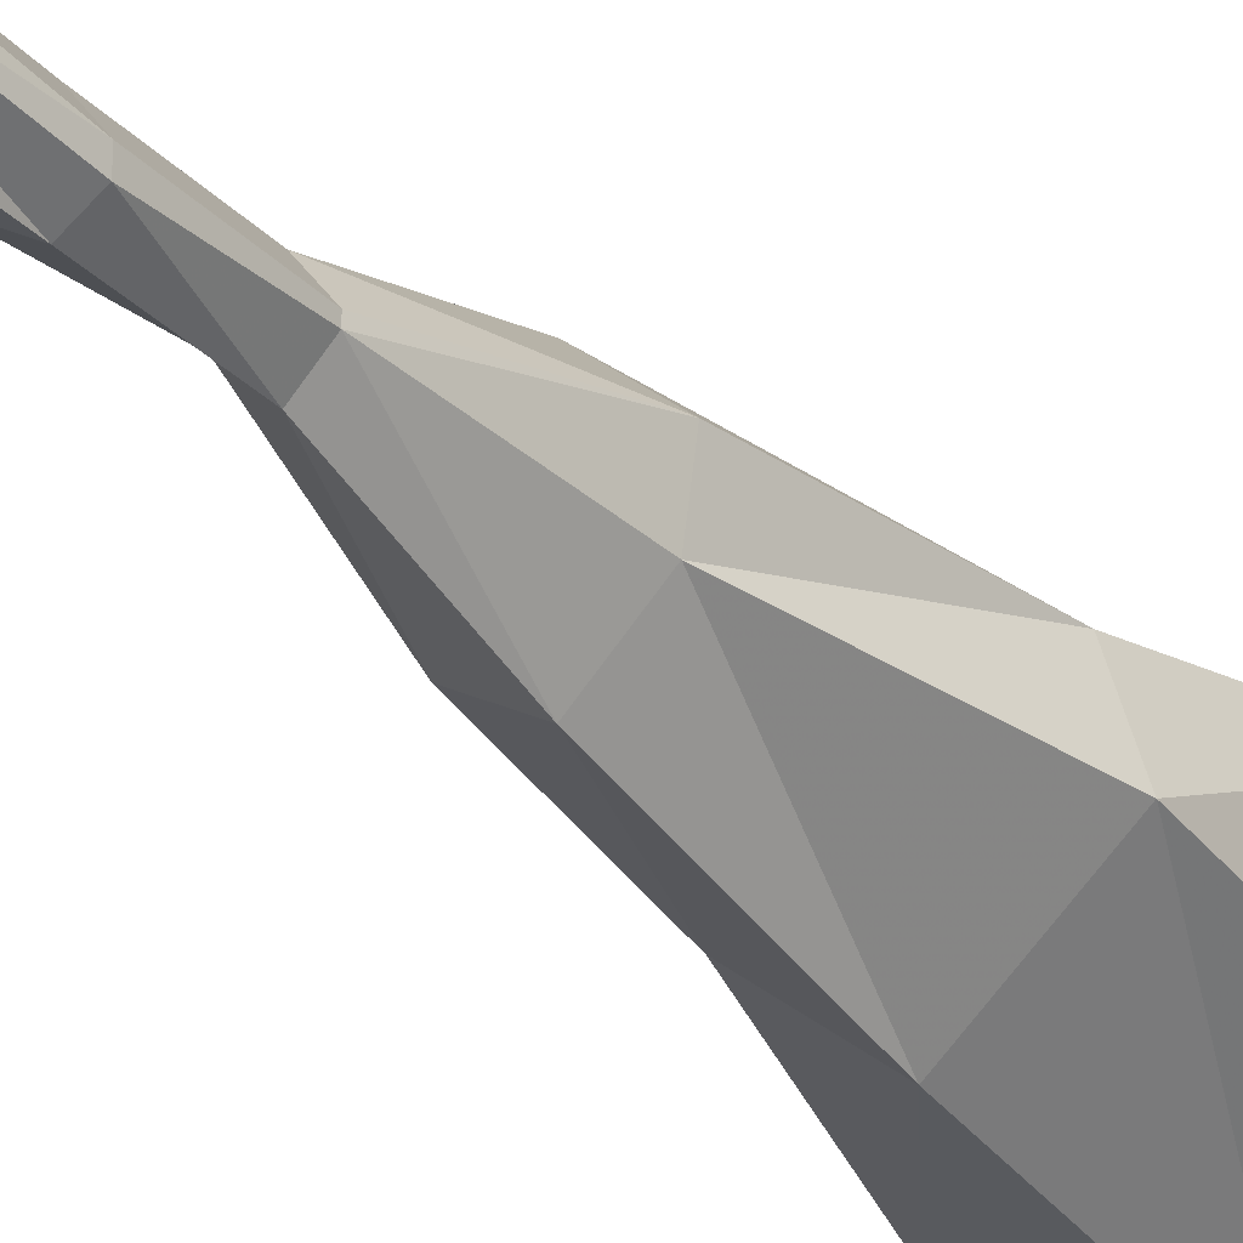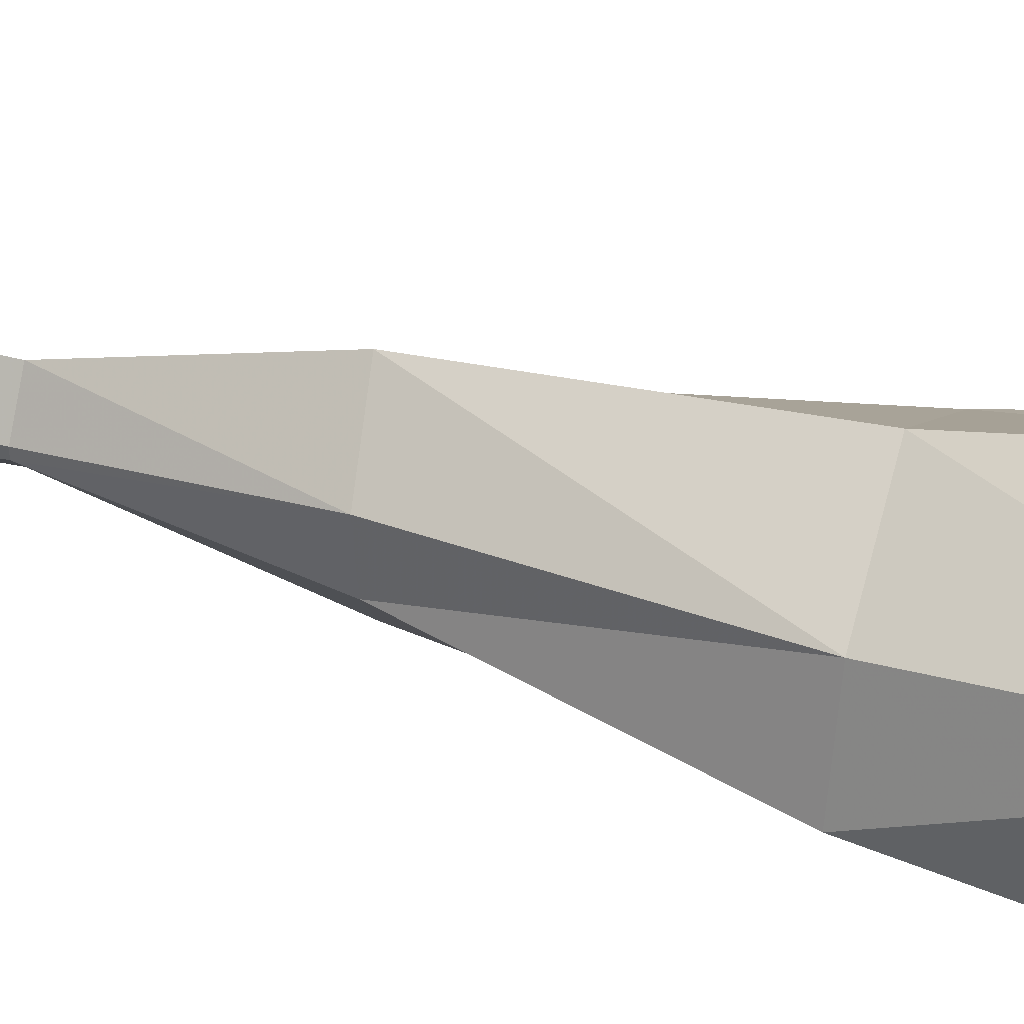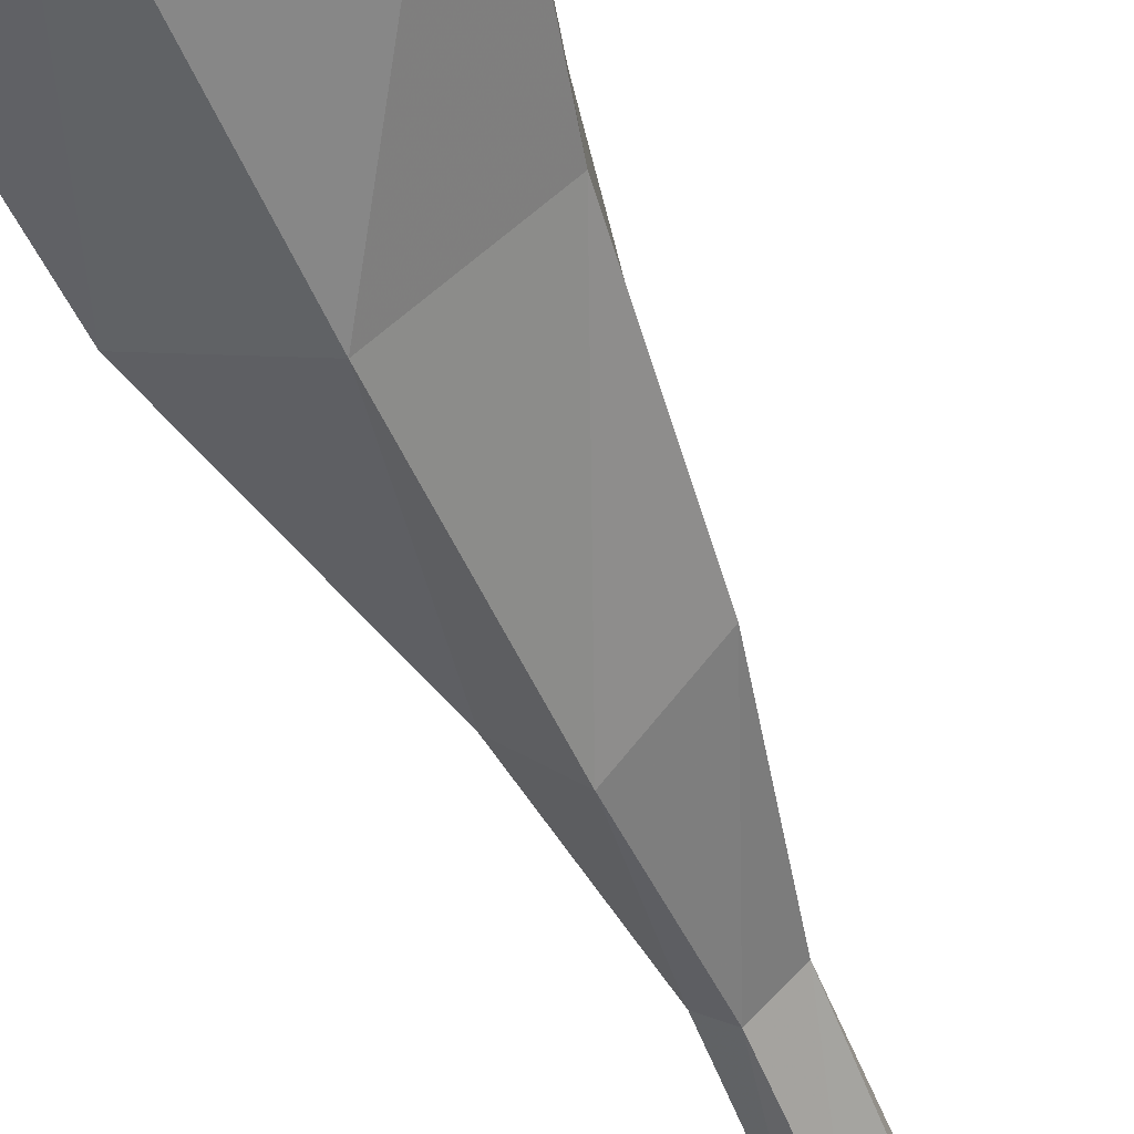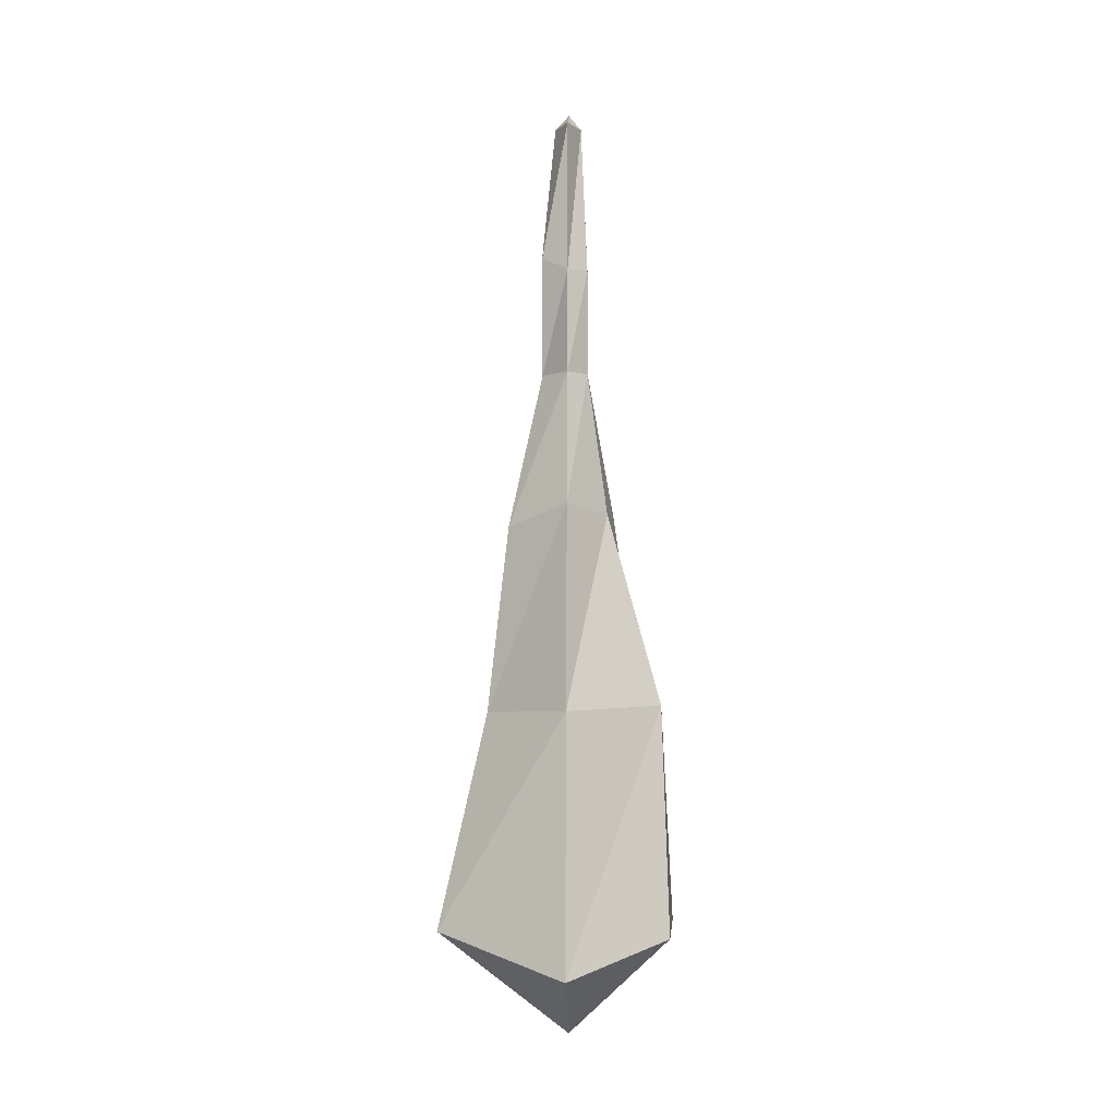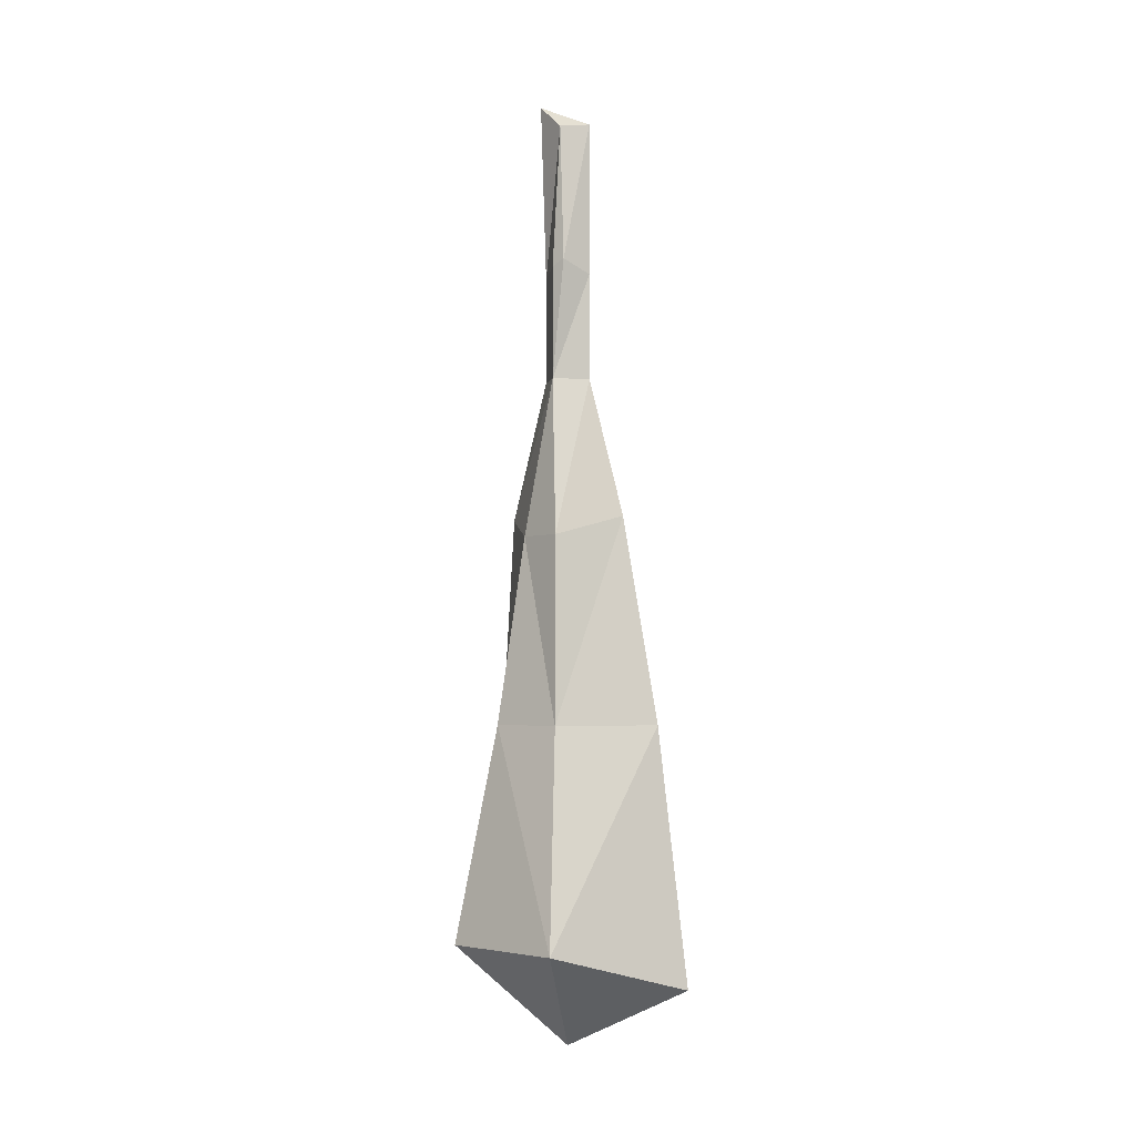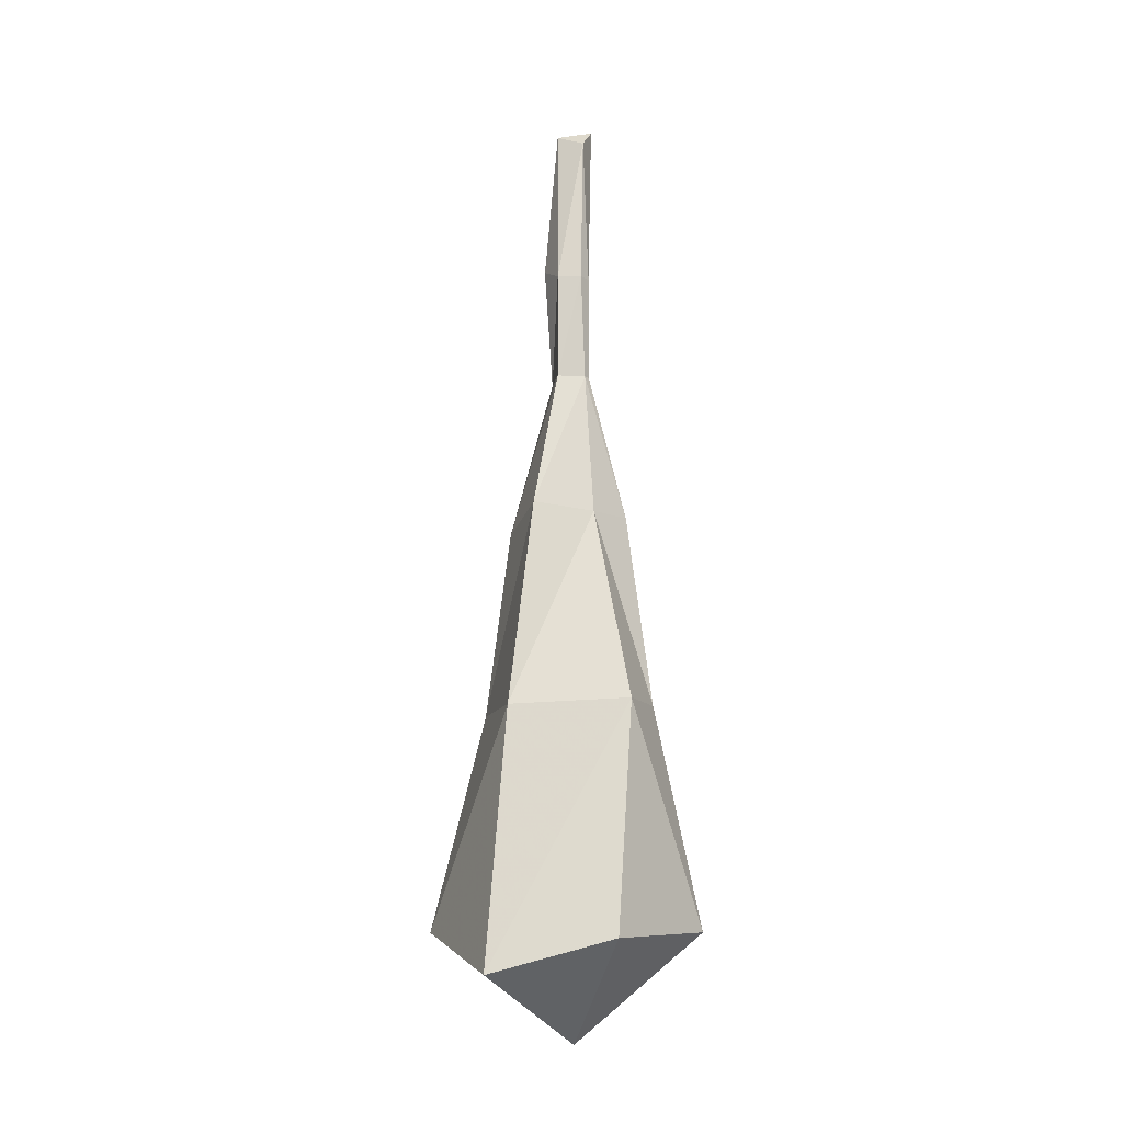
<metadata>
{"format":"obj","ext":"obj","renderer":"f3d","projection":"perspective","resolution":1024,"background":"white","views":[{"elev":-28.3,"azim":33.4,"up":"+Y"},{"elev":40.5,"azim":108.0,"up":"+Y"},{"elev":-57.1,"azim":-158.1,"up":"+Y"},{"elev":-5.3,"azim":1.6,"up":"+Z"},{"elev":-3.0,"azim":-55.6,"up":"+Z"},{"elev":-11.7,"azim":36.5,"up":"+Z"}]}
</metadata>
<code>
v -0.2422 -0.2109 -0.1016
v -0.2656 -0.1797 -0.1016
v -0.2656 -0.1797 0.02344
v -0.2422 -0.2109 0.02344
v -0.2422 -0.2266 0.02344
v -0.2422 -0.2188 -0.1016
v -0.2109 -0.1797 -0.2734
v -0.2656 -0.1328 -0.2656
v -0.2969 -0.2109 -0.1016
v -0.2969 -0.2109 0.03125
v -0.2812 -0.2109 0.2031
v -0.2656 -0.1719 0.2344
v -0.25 -0.2109 0.2031
v -0.2656 -0.2422 0.02344
v -0.2656 -0.2422 -0.1016
v -0.2656 -0.2891 -0.2656
v -0.2188 -0.2344 -0.2734
v -0.1797 -0.1719 -0.5
v -0.2656 -0.1172 -0.5
v -0.3203 -0.1875 -0.2891
v -0.3359 -0.2422 -0.2891
v -0.2969 -0.2266 0.03906
v -0.2656 -0.2422 0.2031
v -0.3594 -0.2578 -0.5078
v -0.2656 -0.3359 -0.5078
v -0.3516 -0.1719 -0.5078
v -0.4141 -0.2891 -0.7578
v -0.2656 -0.375 -0.8047
v -0.1562 -0.25 -0.5
v -0.1406 -0.1328 -0.7578
v -0.2656 -0.0625 -0.7812
v -0.2656 -0.2109 -0.8828
v -0.3906 -0.1406 -0.7578
v -0.1484 -0.2891 -0.7656
f 1 2 3
f 1 3 4
f 1 4 5
f 1 5 6
f 1 6 7
f 1 7 2
f 2 7 8
f 2 8 9
f 2 9 10
f 2 10 3
f 3 10 11
f 3 11 12
f 3 12 4
f 4 12 13
f 4 13 5
f 5 13 14
f 5 14 15
f 5 15 6
f 6 15 16
f 6 16 17
f 6 17 7
f 7 17 18
f 7 18 8
f 8 18 19
f 8 19 20
f 8 20 9
f 9 20 21
f 9 21 15
f 9 15 14
f 9 14 22
f 9 22 10
f 10 22 11
f 11 22 23
f 11 23 12
f 12 23 13
f 13 23 14
f 14 23 22
f 24 25 16
f 24 16 21
f 24 21 20
f 24 20 26
f 24 26 27
f 24 27 25
f 25 27 28
f 25 28 29
f 25 29 17
f 25 17 16
f 18 17 29
f 18 29 30
f 18 30 19
f 19 30 31
f 19 31 26
f 19 26 20
f 32 28 27
f 32 27 33
f 32 33 31
f 32 31 30
f 32 30 34
f 32 34 28
f 28 34 29
f 29 34 30
f 27 26 33
f 33 26 31
f 21 16 15

</code>
